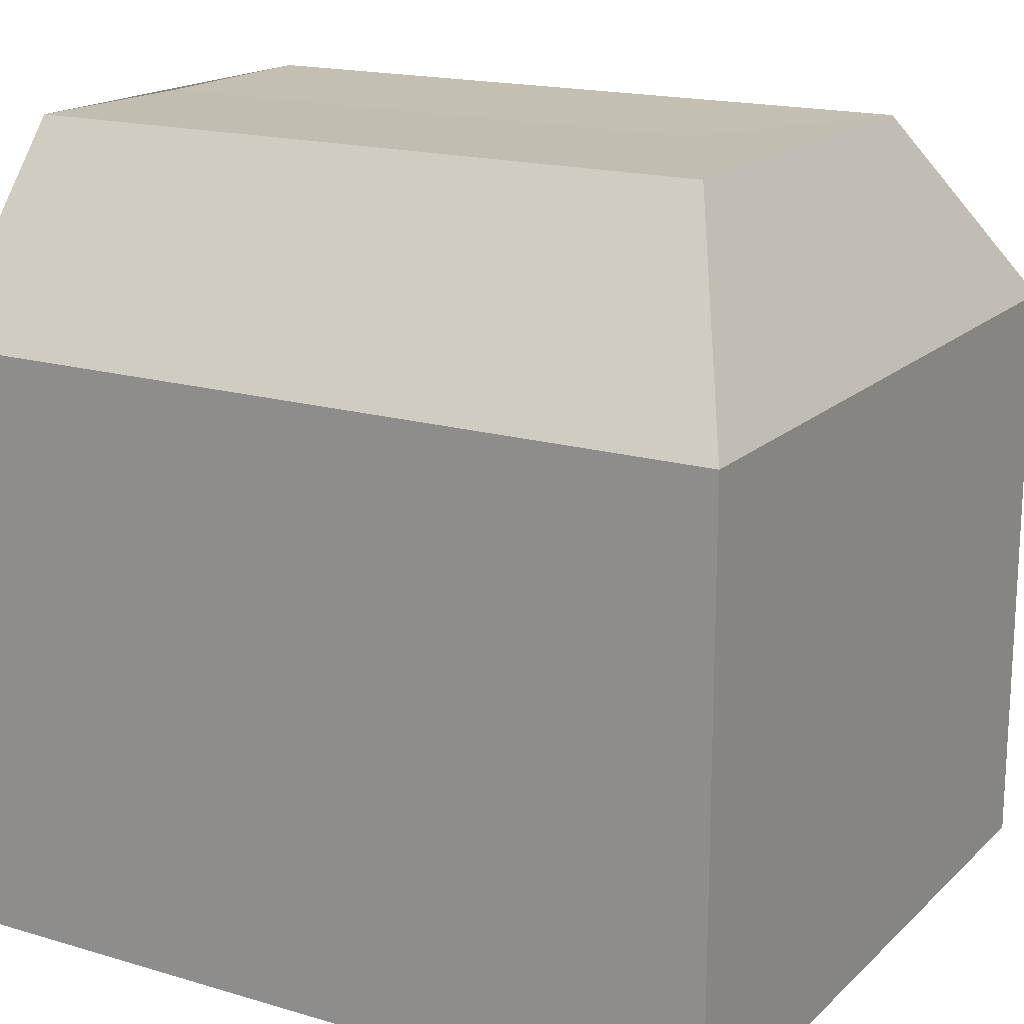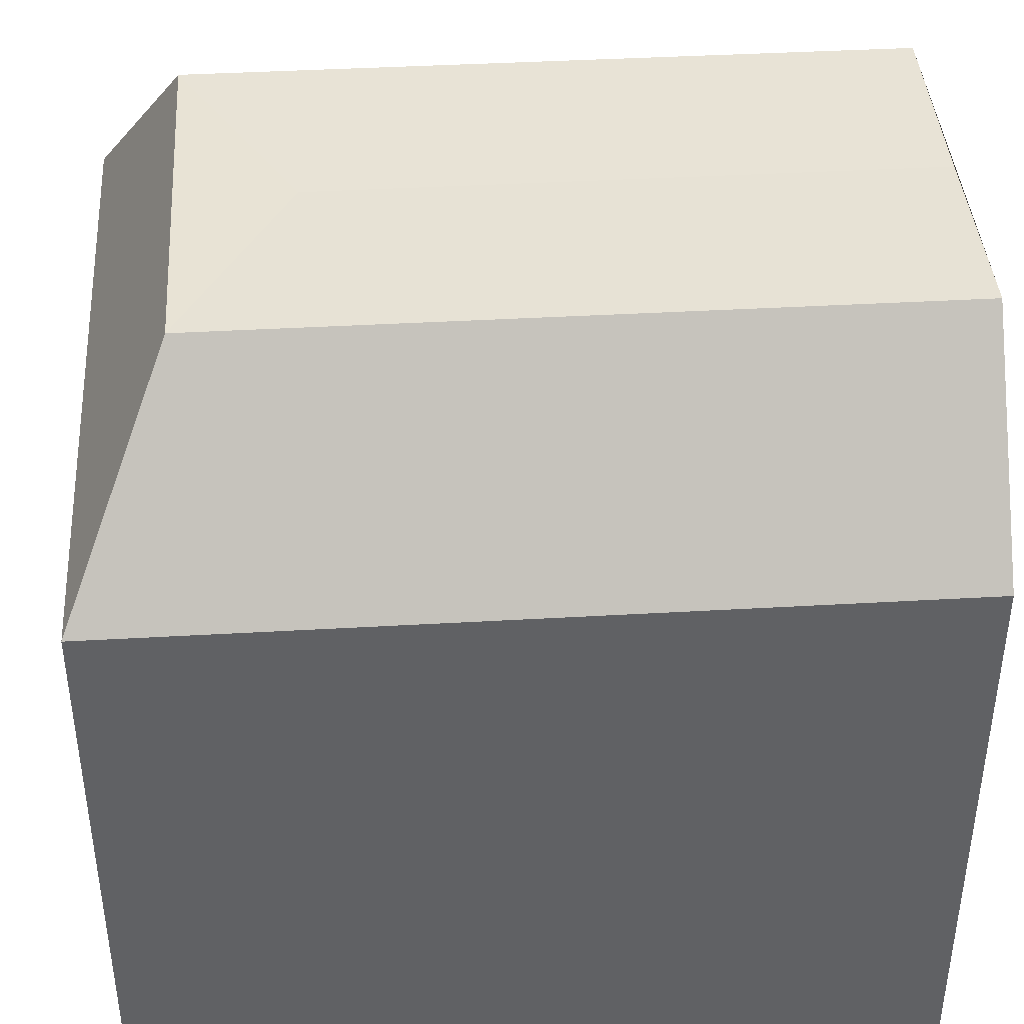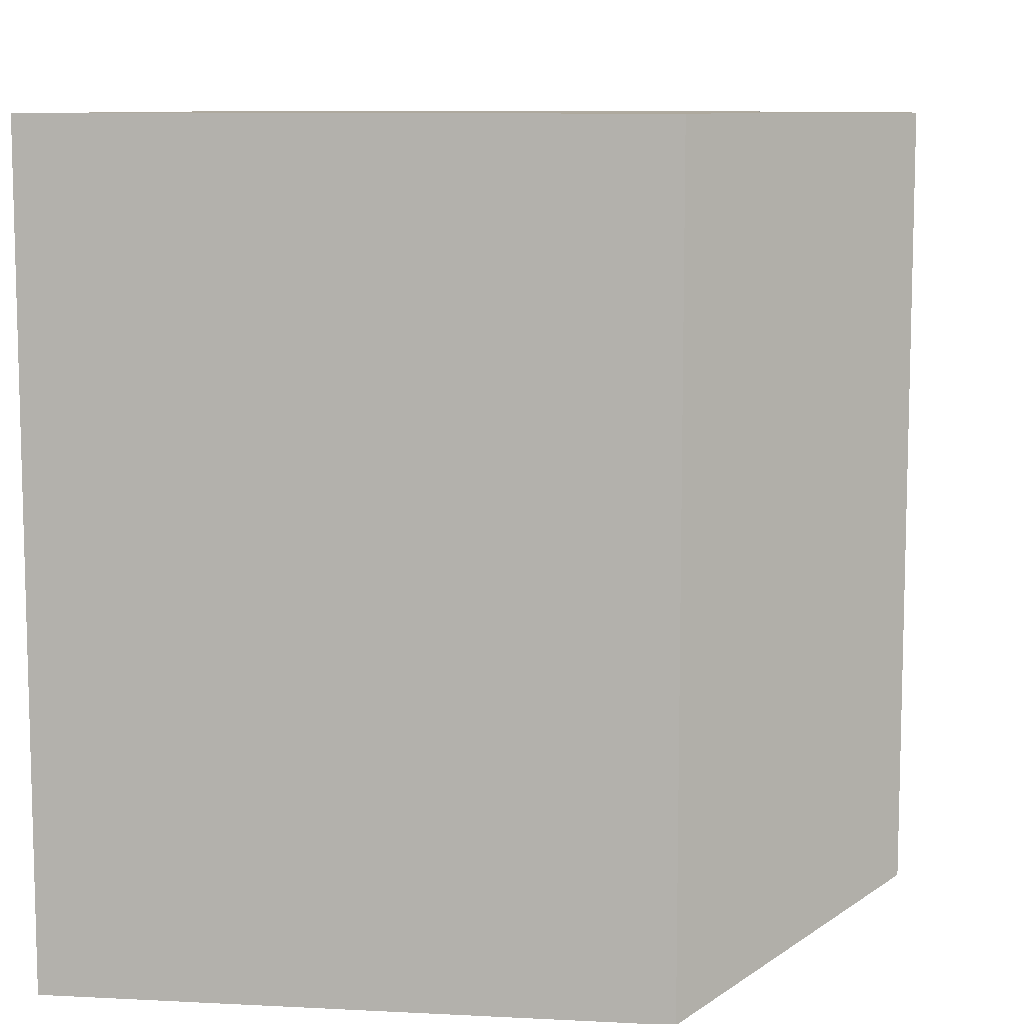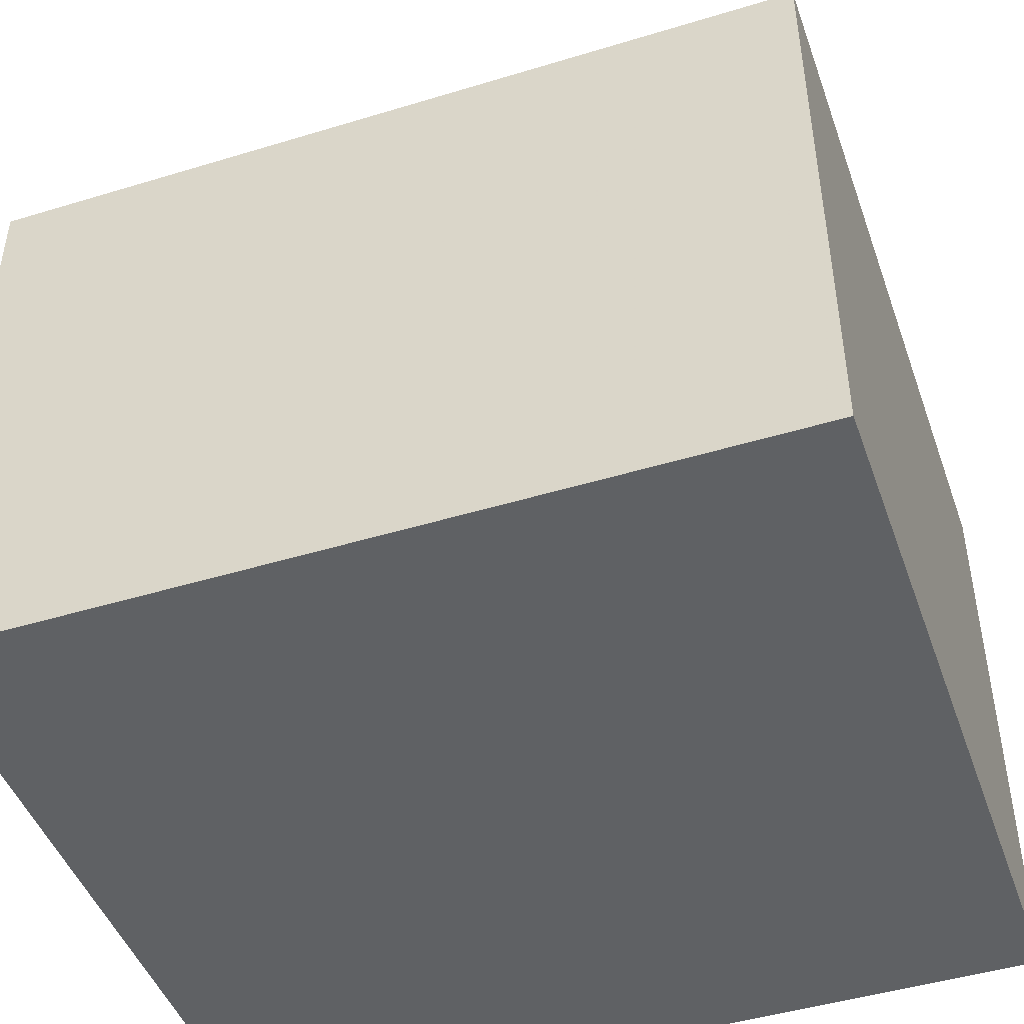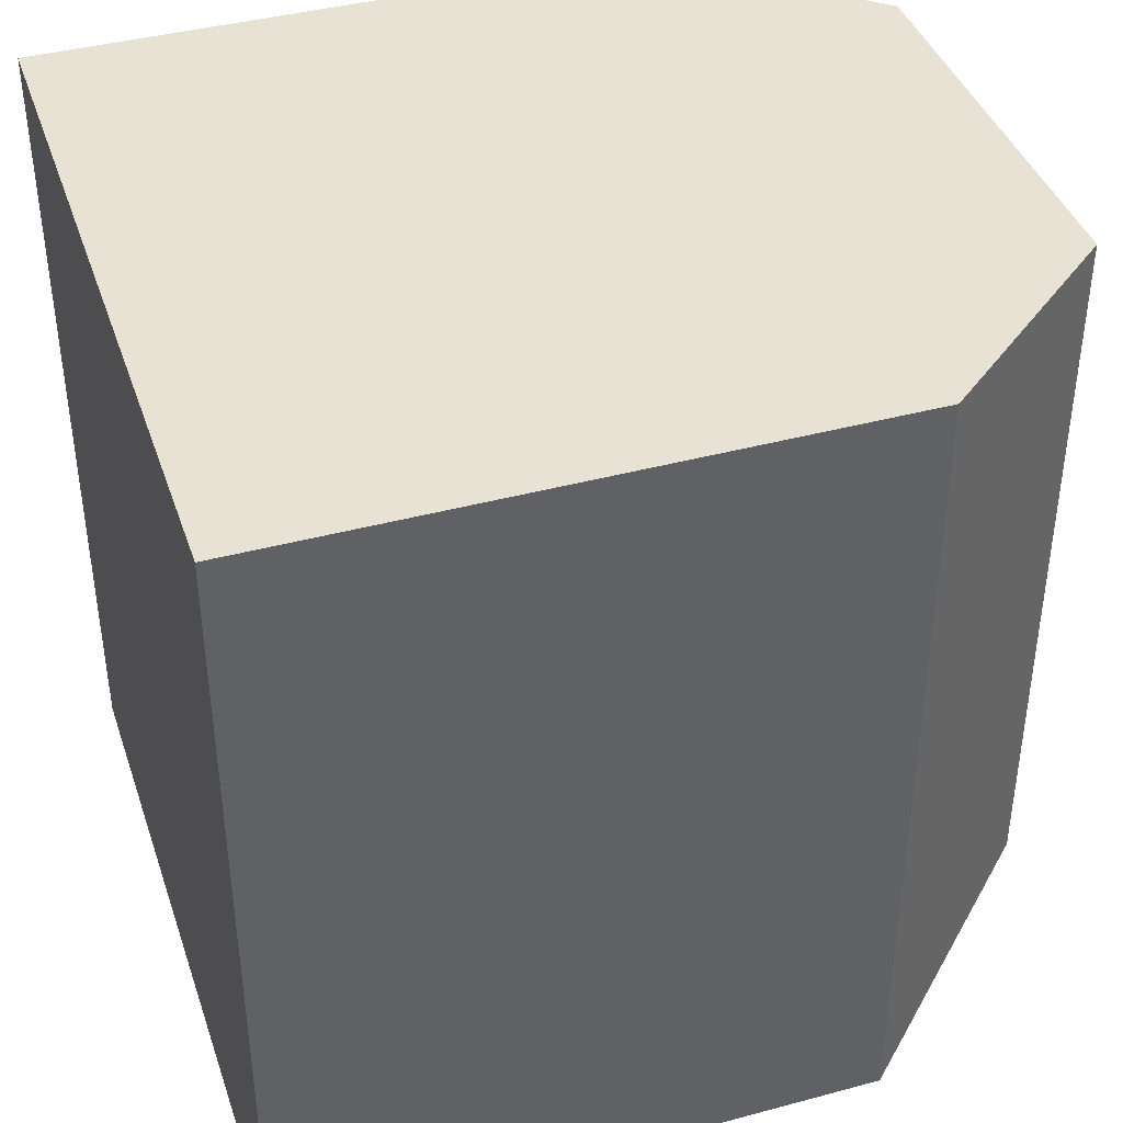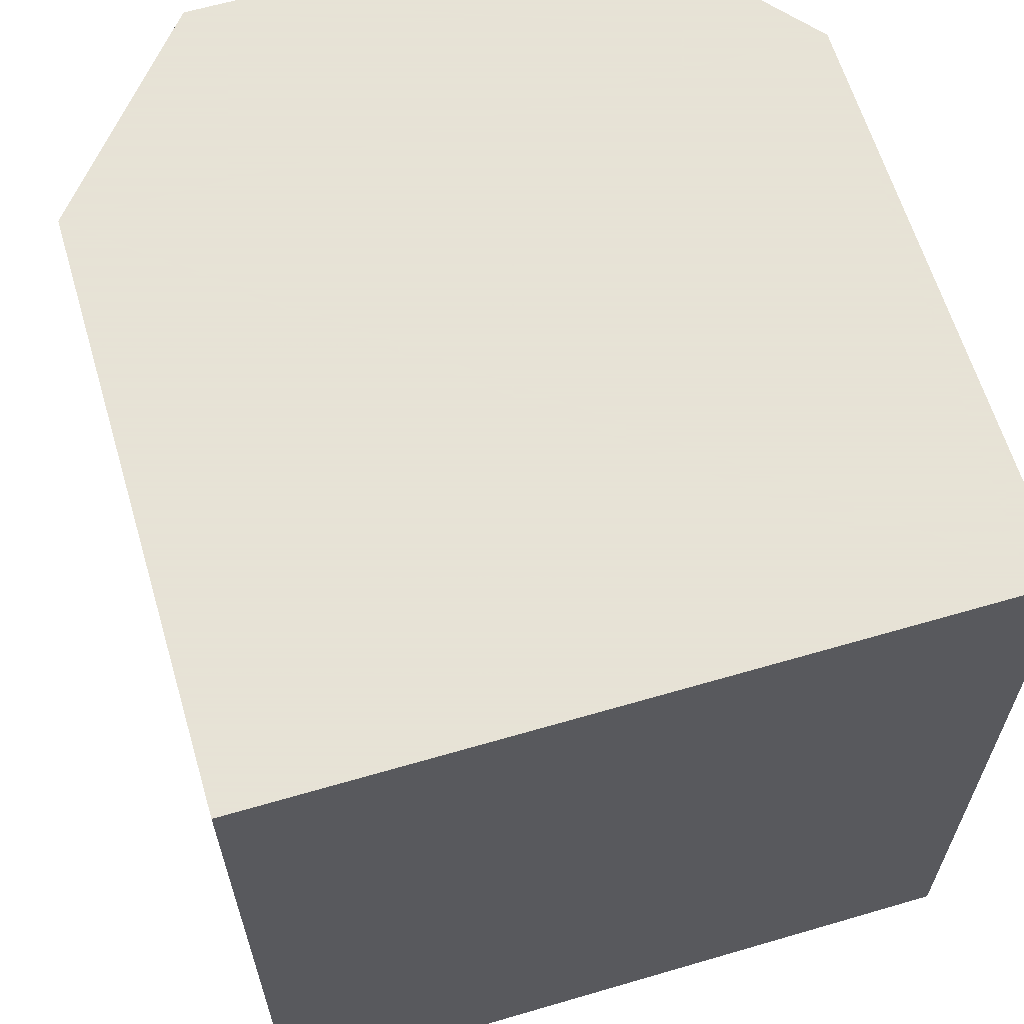
<metadata>
{"format":"obj","ext":"obj","renderer":"f3d","projection":"perspective","resolution":1024,"background":"white","views":[{"elev":17.4,"azim":-59.6,"up":"+Z"},{"elev":41.0,"azim":86.0,"up":"+Z"},{"elev":9.1,"azim":-82.3,"up":"+Y"},{"elev":-46.3,"azim":-70.8,"up":"+Z"},{"elev":40.7,"azim":-108.2,"up":"+Y"},{"elev":62.8,"azim":163.5,"up":"+Y"}]}
</metadata>
<code>
g 立方体.005
v -0.01357 0.03806 0.02968
v 0.01357 0.03806 0.02968
v 5.31e-08 0.03806 0.02956
v -0.01357 0.03806 0.02968
v 5.31e-08 0.03806 0.02956
v 5.599e-08 0.03806 0.02956
v 0.01357 -0.008924 0.02968
v -0.01357 -0.008924 0.02968
v 5.508e-08 -0.001466 0.02956
v 0.01357 -0.008924 0.02968
v 5.508e-08 -0.001466 0.02956
v 5.219e-08 -0.001466 0.02956
v 0.02424 -0.01546 0.01667
v -0.02424 -0.01546 0.01667
v -0.01357 -0.008924 0.02968
v -0.01357 -0.008924 0.02968
v 0.01357 -0.008924 0.02968
v -0.02424 0.03806 0.01667
v 0.01357 0.03806 0.02968
v -0.01357 0.03806 0.02968
v 0.02424 0.03806 0.01667
v 0.01357 0.03806 0.02968
v -0.02424 0.03806 -0.02256
v 0.02424 0.03806 -0.02256
v -0.01357 -0.008924 0.02968
v -0.01357 0.03806 0.02968
v 5.599e-08 0.03806 0.02956
v 5.508e-08 -0.001466 0.02956
v 0.01357 0.03806 0.02968
v 0.01357 -0.008924 0.02968
v 5.219e-08 -0.001466 0.02956
v 5.31e-08 0.03806 0.02956
v -0.02424 0.03806 -0.02256
v -0.02424 -0.01546 -0.02256
v 0.02424 -0.01546 -0.02256
v 0.02424 0.03806 -0.02256
v 5.31e-08 0.03806 0.02956
v 5.219e-08 -0.001466 0.02956
v 5.508e-08 -0.001466 0.02956
v 5.599e-08 0.03806 0.02956
v 0.02424 -0.01546 -0.02256
v -0.02424 -0.01546 -0.02256
v -0.02424 -0.01546 0.01667
v 0.02424 -0.01546 0.01667
v 0.02424 0.03806 -0.02256
v 0.02424 -0.01546 -0.02256
v 0.02424 -0.01546 0.01667
v 0.02424 0.03806 0.01667
v -0.02424 -0.01546 -0.02256
v -0.02424 0.03806 -0.02256
v -0.02424 0.03806 0.01667
v -0.02424 -0.01546 0.01667
v 0.02424 0.03806 0.01667
v 0.02424 -0.01546 0.01667
v 0.01357 -0.008924 0.02968
v 0.01357 0.03806 0.02968
v -0.02424 -0.01546 0.01667
v -0.02424 0.03806 0.01667
v -0.01357 0.03806 0.02968
v -0.01357 -0.008924 0.02968
g 立方体.005_0
f 3 2 1
f 6 5 4
f 9 8 7
f 12 11 10
f 15 14 13
f 17 16 13
f 20 19 18
f 22 21 18
f 18 21 23
f 21 24 23
f 27 26 25
f 28 27 25
f 31 30 29
f 32 31 29
f 35 34 33
f 36 35 33
f 39 38 37
f 40 39 37
f 43 42 41
f 44 43 41
f 47 46 45
f 48 47 45
f 51 50 49
f 52 51 49
f 55 54 53
f 56 55 53
f 59 58 57
f 60 59 57

</code>
